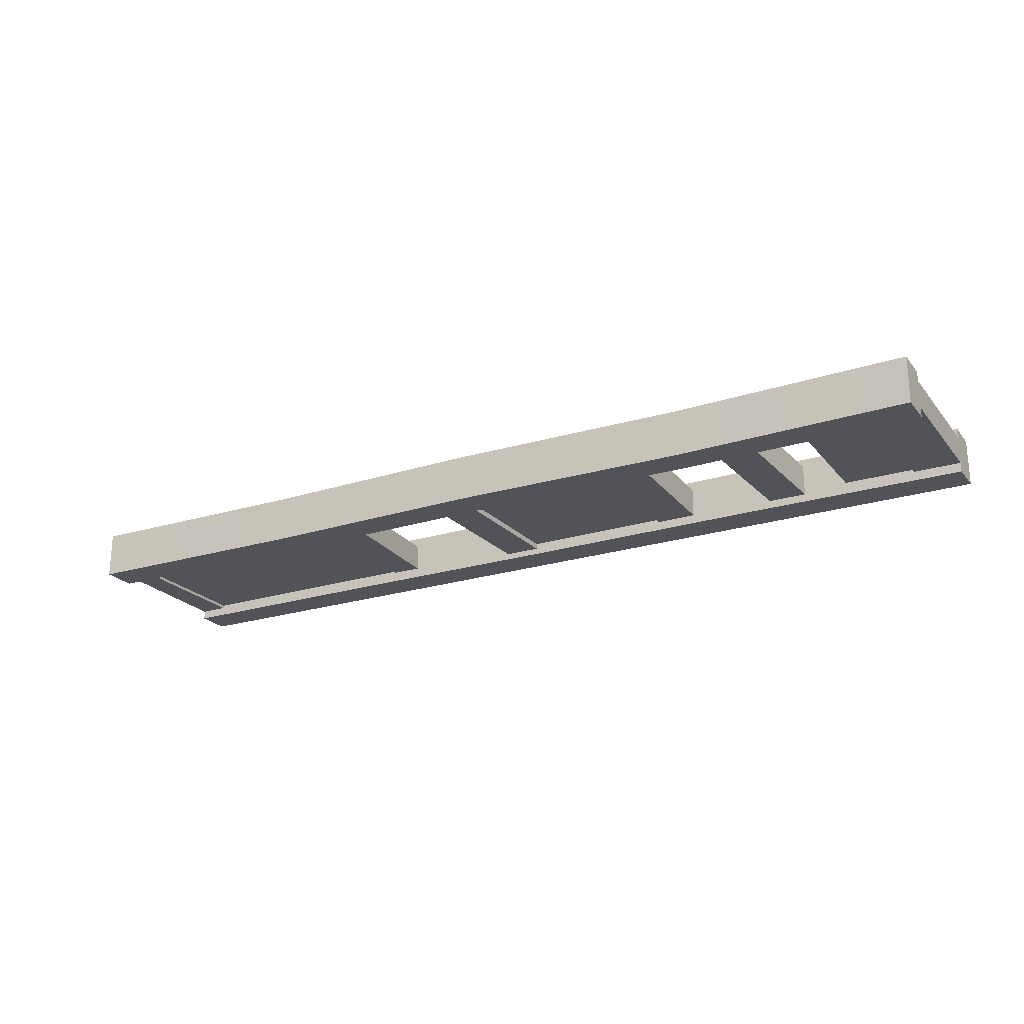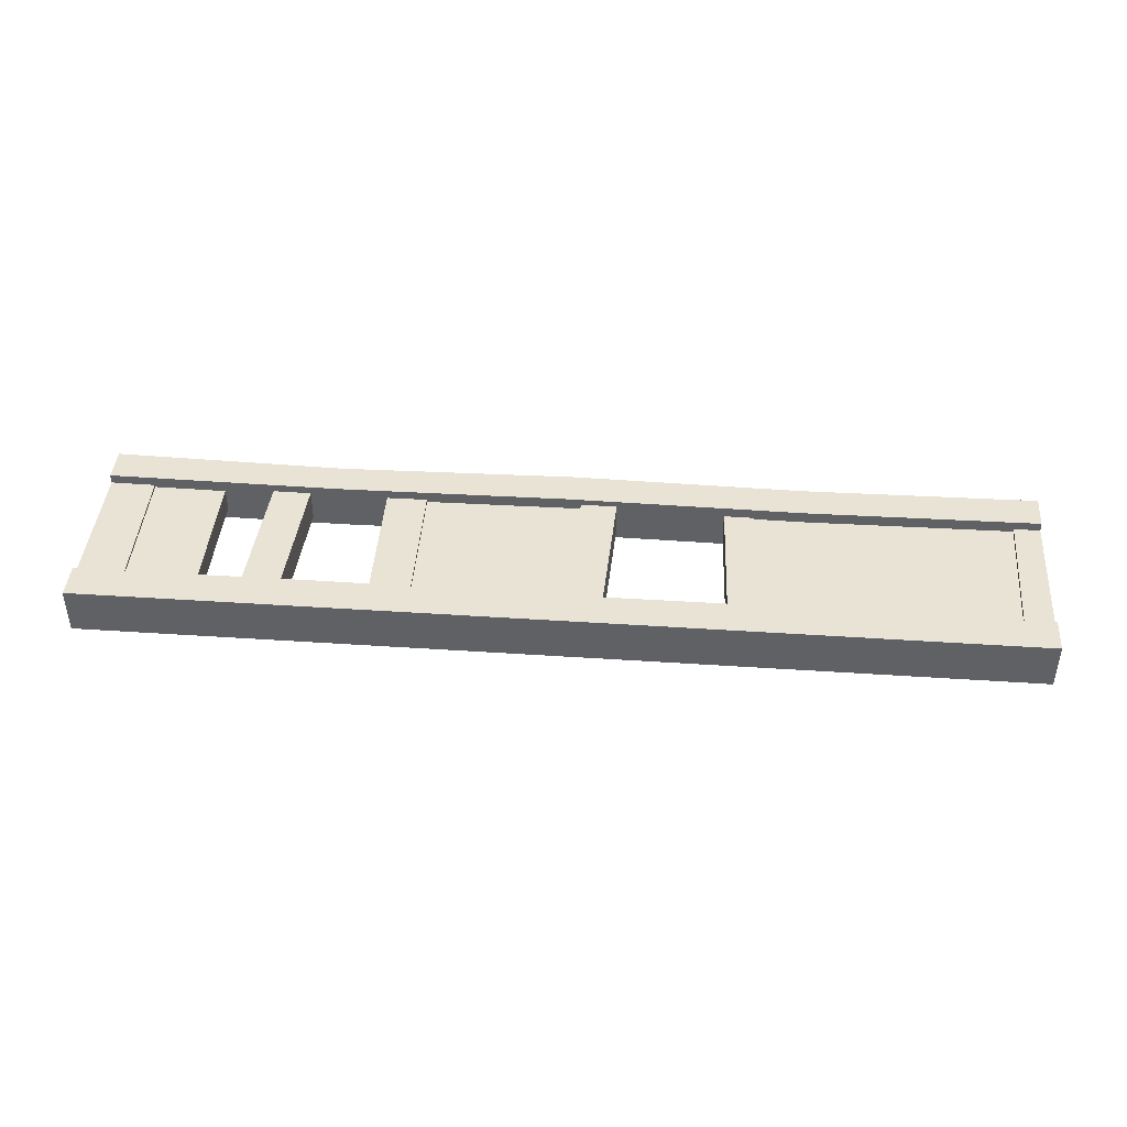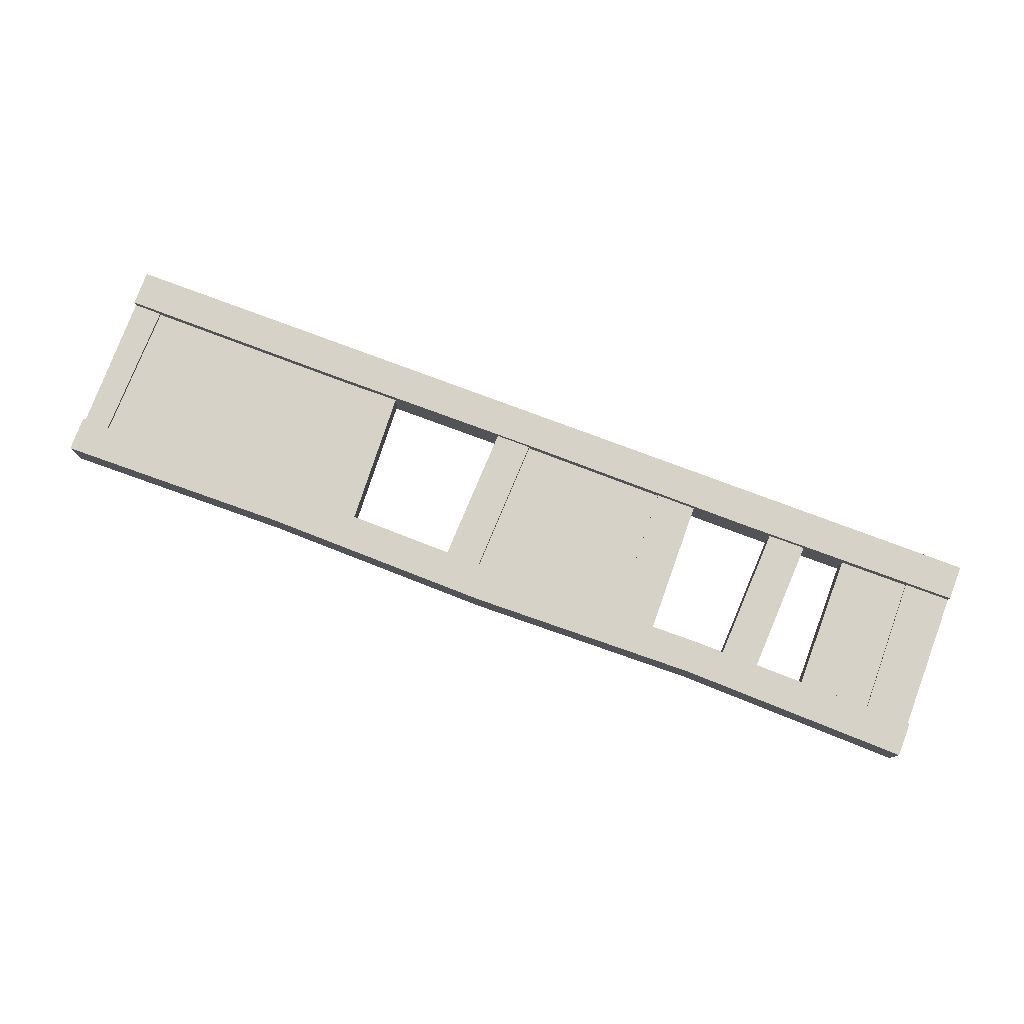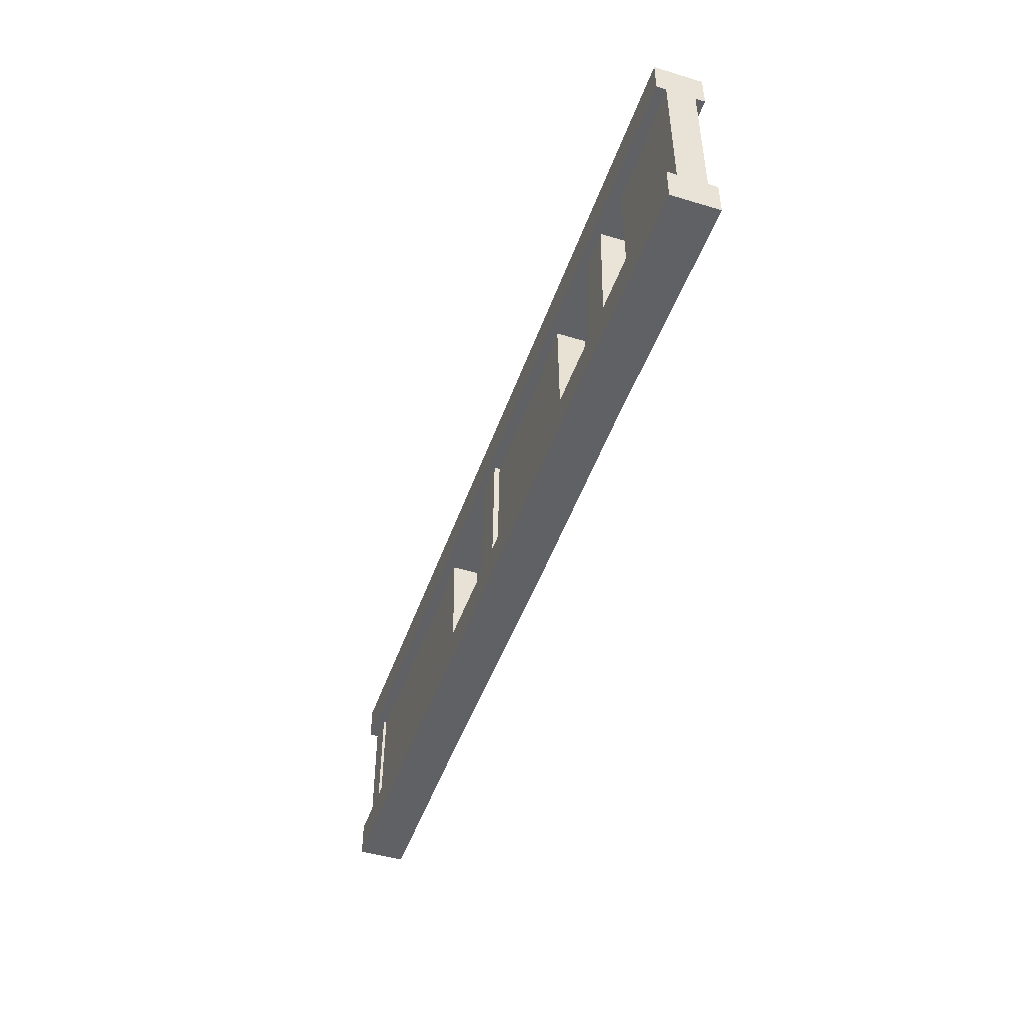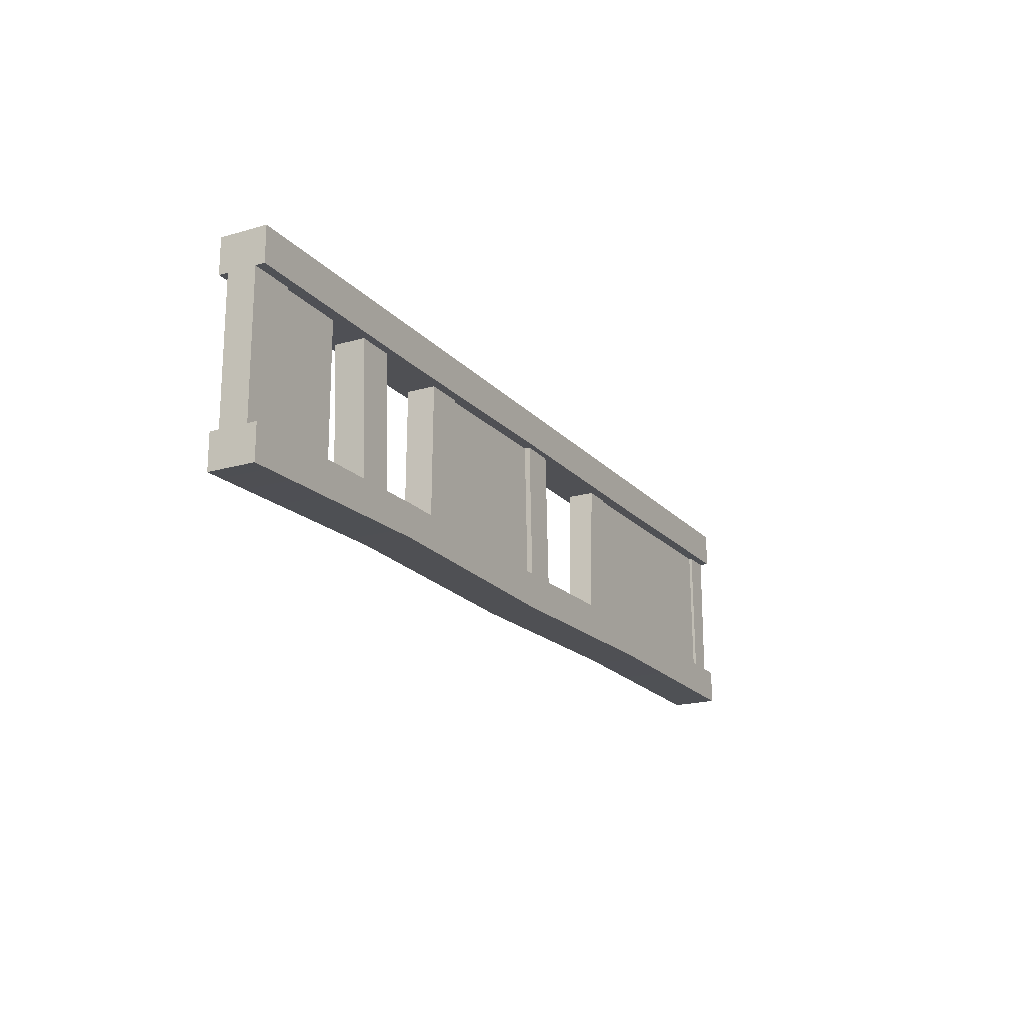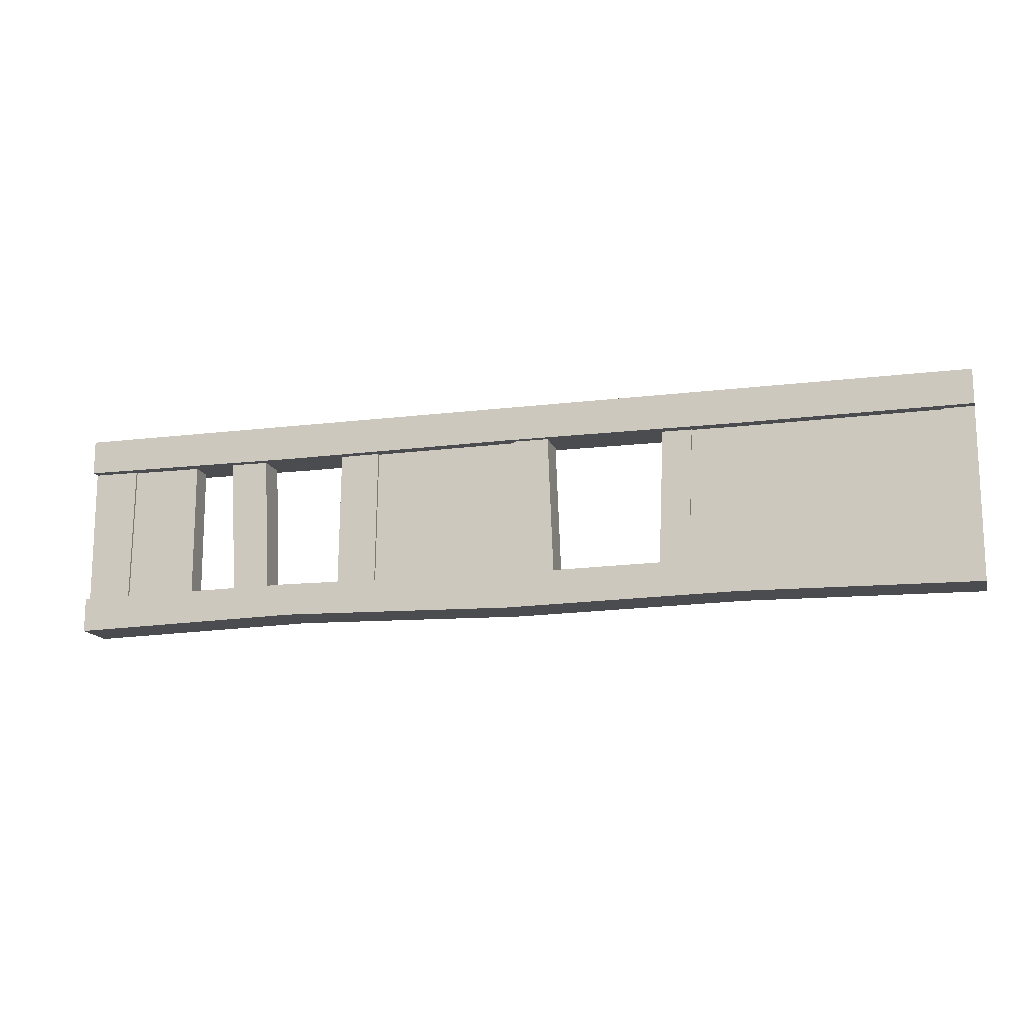
<metadata>
{"format":"obj","ext":"obj","renderer":"f3d","projection":"perspective","resolution":1024,"background":"white","views":[{"elev":-22.6,"azim":28.4,"up":"+Z"},{"elev":42.2,"azim":-175.4,"up":"+Z"},{"elev":78.2,"azim":20.5,"up":"+Z"},{"elev":-47.3,"azim":71.2,"up":"+Y"},{"elev":-19.2,"azim":118.6,"up":"+Y"},{"elev":-14.9,"azim":-164.9,"up":"+Y"}]}
</metadata>
<code>
g SM_bridge_lower_part_01_74
v -189.7 15 5
v -76.24 15 -5
v -76.24 15 5
v -189.7 15 -5
v -189.7 75 -5
v -76.24 75 5
v -76.24 75 -5
v -189.7 75 5
v -76.24 75 5
v -189.7 15 5
v -76.24 15 5
v -189.7 75 5
v 180.8 75 5
v 180.8 15 -5
v 180.8 75 -5
v 180.8 15 5
v 180.8 75 -5
v 149.7 15 -5
v 149.7 75 -5
v 180.8 15 -5
v -189.7 75 -5
v -189.7 15 -5
v -189.7 75 5
v -189.7 15 5
v -189.7 75 -5
v -76.24 15 -5
v -189.7 15 -5
v -76.24 75 -5
v -11.99 15 5
v 71.87 15 -5
v 71.87 15 5
v -11.99 15 -5
v -11.99 75 -5
v 71.87 75 5
v 71.87 75 -5
v -11.99 75 5
v 71.87 75 5
v -11.99 15 5
v 71.87 15 5
v -11.99 75 5
v -11.99 75 -5
v 71.87 15 -5
v -11.99 15 -5
v 71.87 75 -5
v 149.7 15 5
v 180.8 15 -5
v 180.8 15 5
v 149.7 15 -5
v 149.7 75 -5
v 180.8 75 5
v 180.8 75 -5
v 149.7 75 5
v 149.7 75 5
v 180.8 15 5
v 180.8 75 5
v 149.7 15 5
v 149.7 75 -5
v 149.7 15 -5
v 149.7 75 5
v 149.7 15 5
v -200 -0 -10
v -200 -0 10
v -200 15 -10
v -200 15 10
v 200 15 10
v 200 -0 10
v 200 15 -10
v 200 -0 -10
v -200 90 10
v -200 90 -10
v -200 75 10
v -200 75 -10
v 200 75 -10
v 200 90 -10
v 200 75 10
v 200 90 10
v 180.8 15 -6.024
v 200 75 -6.024
v 200 15 -6.024
v 180 75 -6.024
v 200 15 6.024
v 200 75 6.024
v 180.8 15 6.024
v 180 75 6.024
v 200 75 6.024
v 200 15 6.024
v 200 15 -6.024
v 200 75 -6.024
v 200 75 6.024
v 180 75 -6.024
v 180 75 6.024
v 200 75 -6.024
v 180 75 -6.024
v 180.8 15 6.024
v 180 75 6.024
v 180.8 15 -6.024
v 180.8 15 6.024
v 180.8 15 -6.024
v 200 15 6.024
v 200 15 -6.024
v 128.2 15 6.631
v 114.7 75 6.631
v 112 15 6.631
v 131 75 6.631
v 112 15 -6.631
v 114.7 75 -6.631
v 128.2 15 -6.631
v 131 75 -6.631
v 114.7 75 -6.631
v 112 15 -6.631
v 112 15 6.631
v 114.7 75 6.631
v 114.7 75 -6.631
v 131 75 6.631
v 131 75 -6.631
v 114.7 75 6.631
v 131 75 6.631
v 128.2 15 6.631
v 131 75 -6.631
v 128.2 15 -6.631
v 128.2 15 -6.631
v 128.2 15 6.631
v 112 15 -6.631
v 112 15 6.631
v 78.7 15 6.204
v 77.92 75 6.204
v 61.44 15 6.204
v 60.66 75 6.204
v 61.44 15 -6.204
v 77.92 75 -6.204
v 78.7 15 -6.204
v 60.66 75 -6.204
v 61.44 15 -6.204
v 60.66 75 6.204
v 60.66 75 -6.204
v 61.44 15 6.204
v 60.66 75 -6.204
v 77.92 75 6.204
v 77.92 75 -6.204
v 60.66 75 6.204
v 77.92 75 6.204
v 78.7 15 6.204
v 77.92 75 -6.204
v 78.7 15 -6.204
v 78.7 15 -6.204
v 78.7 15 6.204
v 61.44 15 -6.204
v 61.44 15 6.204
v -200 75 6.284
v -188.9 15 6.284
v -187.7 75 6.284
v -200 15 6.284
v -187.7 75 -6.284
v -188.9 15 -6.284
v -200 75 -6.284
v -200 15 -6.284
v -188.9 15 -6.284
v -187.7 75 -6.284
v -187.7 75 6.284
v -188.9 15 6.284
v -188.9 15 -6.284
v -200 15 6.284
v -200 15 -6.284
v -188.9 15 6.284
v -200 15 6.284
v -200 75 6.284
v -200 15 -6.284
v -200 75 -6.284
v -200 75 -6.284
v -200 75 6.284
v -187.7 75 -6.284
v -187.7 75 6.284
v -66.41 13.92 5.625
v -81.65 75.44 5.625
v -79.11 13.38 5.625
v -68.95 75.98 5.625
v -79.11 13.38 -5.625
v -81.65 75.44 -5.625
v -66.41 13.92 -5.625
v -68.95 75.98 -5.625
v -81.65 75.44 -5.625
v -79.11 13.38 -5.625
v -79.11 13.38 5.625
v -81.65 75.44 5.625
v -81.65 75.44 -5.625
v -68.95 75.98 5.625
v -68.95 75.98 -5.625
v -81.65 75.44 5.625
v -68.95 75.98 5.625
v -66.41 13.92 5.625
v -68.95 75.98 -5.625
v -66.41 13.92 -5.625
v -66.41 13.92 -5.625
v -66.41 13.92 5.625
v -79.11 13.38 -5.625
v -79.11 13.38 5.625
v -5.191 12.81 7.361
v -2.769 75.71 7.361
v -20.53 13.4 7.361
v -18.11 76.3 7.361
v -20.53 13.4 -7.361
v -2.769 75.71 -7.361
v -5.191 12.81 -7.361
v -18.11 76.3 -7.361
v -18.11 76.3 -7.361
v -20.53 13.4 -7.361
v -20.53 13.4 7.361
v -18.11 76.3 7.361
v -18.11 76.3 -7.361
v -2.769 75.71 7.361
v -2.769 75.71 -7.361
v -18.11 76.3 7.361
v -2.769 75.71 7.361
v -5.191 12.81 7.361
v -2.769 75.71 -7.361
v -5.191 12.81 -7.361
v -5.191 12.81 -7.361
v -5.191 12.81 7.361
v -20.53 13.4 -7.361
v -20.53 13.4 7.361
v 100 16.15 -10
v 200 15 10
v 200 15 -10
v 100 16.15 10
v -0 15 -10
v -0 15 10
v -100 16.15 -10
v -100 16.15 10
v -200 15 -10
v -200 15 10
v 100 90 -10
v 200 90 10
v 200 90 -10
v 100 90 10
v -0 90 -10
v -0 90 10
v -100 90 -10
v -100 90 10
v -200 90 -10
v -200 90 10
v 100 74.42 10
v 200 75 -10
v 200 75 10
v 100 74.42 -10
v -0 75 10
v -0 75 -10
v -100 74.61 10
v -100 74.61 -10
v -200 75 10
v -200 75 -10
v 200 -0 10
v 100 2.276 10
v 200 -0 -10
v 100 2.276 -10
v -0 -0 -10
v -0 -0 10
v -100 1.538 10
v -100 1.538 -10
v -200 -0 -10
v -200 -0 10
v -200 15 -10
v -100 1.538 -10
v -200 -0 -10
v -100 16.15 -10
v -0 15 -10
v -0 -0 -10
v 100 2.276 -10
v 100 16.15 -10
v 200 15 -10
v 200 -0 -10
v -100 1.538 10
v -200 15 10
v -200 -0 10
v -100 16.15 10
v -0 15 10
v -0 -0 10
v 100 2.276 10
v 100 16.15 10
v 200 15 10
v 200 -0 10
v -200 75 10
v -100 90 10
v -200 90 10
v -100 74.61 10
v -0 75 10
v -0 90 10
v 100 90 10
v 100 74.42 10
v 200 75 10
v 200 90 10
v -100 90 -10
v -200 75 -10
v -200 90 -10
v -100 74.61 -10
v -0 75 -10
v -0 90 -10
v 100 90 -10
v 100 74.42 -10
v 200 75 -10
v 200 90 -10
f 174 173 176
f 173 174 175
f 299 297 300
f 297 299 298
f 298 295 297
f 266 262 265
f 286 282 285
f 265 267 266
f 275 271 276
f 285 287 286
f 294 292 291
f 267 265 268
f 271 272 273
f 277 275 276
f 281 282 283
f 287 285 288
f 291 292 293
f 291 295 294
f 295 291 296
f 269 267 268
f 270 267 269
f 274 272 271
f 271 275 274
f 278 275 277
f 279 277 280
f 282 281 284
f 285 282 284
f 289 287 288
f 290 287 289
f 61 62 63
f 62 64 63
f 65 66 67
f 67 66 68
f 69 70 71
f 70 72 71
f 73 74 75
f 75 74 76
f 77 78 79
f 78 77 80
f 81 82 83
f 84 83 82
f 85 86 87
f 85 87 88
f 89 90 91
f 277 279 278
f 93 94 95
f 94 93 96
f 97 98 99
f 99 98 100
f 101 102 103
f 102 101 104
f 105 106 107
f 108 107 106
f 109 110 111
f 109 111 112
f 113 114 115
f 114 113 116
f 117 118 119
f 120 119 118
f 121 122 123
f 123 122 124
f 125 126 127
f 128 127 126
f 129 130 131
f 130 129 132
f 133 134 135
f 134 133 136
f 137 138 139
f 138 137 140
f 141 142 143
f 144 143 142
f 145 146 147
f 147 146 148
f 149 150 151
f 150 149 152
f 153 154 155
f 156 155 154
f 157 158 159
f 157 159 160
f 161 162 163
f 162 161 164
f 165 166 167
f 168 167 166
f 169 170 171
f 171 170 172
f 297 295 296
f 90 89 92
f 177 178 179
f 180 179 178
f 181 182 183
f 181 183 184
f 185 186 187
f 186 185 188
f 189 190 191
f 192 191 190
f 193 194 195
f 195 194 196
f 197 198 199
f 200 199 198
f 201 202 203
f 202 201 204
f 205 206 207
f 205 207 208
f 209 210 211
f 210 209 212
f 213 214 215
f 216 215 214
f 217 218 219
f 219 218 220
f 221 222 223
f 222 221 224
f 225 224 221
f 224 225 226
f 227 226 225
f 226 227 228
f 227 229 228
f 228 229 230
f 231 232 233
f 232 231 234
f 235 234 231
f 234 235 236
f 237 236 235
f 236 237 238
f 237 239 238
f 238 239 240
f 241 242 243
f 242 241 244
f 245 244 241
f 244 245 246
f 247 246 245
f 246 247 248
f 247 249 248
f 248 249 250
f 251 252 253
f 253 252 254
f 252 255 254
f 255 252 256
f 256 257 255
f 255 257 258
f 257 259 258
f 259 257 260
f 261 262 263
f 262 261 264
f 265 262 264
f 41 42 43
f 42 41 44
f 25 26 27
f 45 46 47
f 46 45 48
f 26 25 28
f 17 18 19
f 10 9 12
f 49 50 51
f 50 49 52
f 29 30 31
f 53 54 55
f 54 53 56
f 30 29 32
f 18 17 20
f 13 14 15
f 57 58 59
f 59 58 60
f 33 34 35
f 34 33 36
f 21 22 23
f 37 38 39
f 38 37 40
f 23 22 24
f 14 13 16
f 9 10 11
f 6 5 8
f 5 6 7
f 2 1 4
f 1 2 3

</code>
